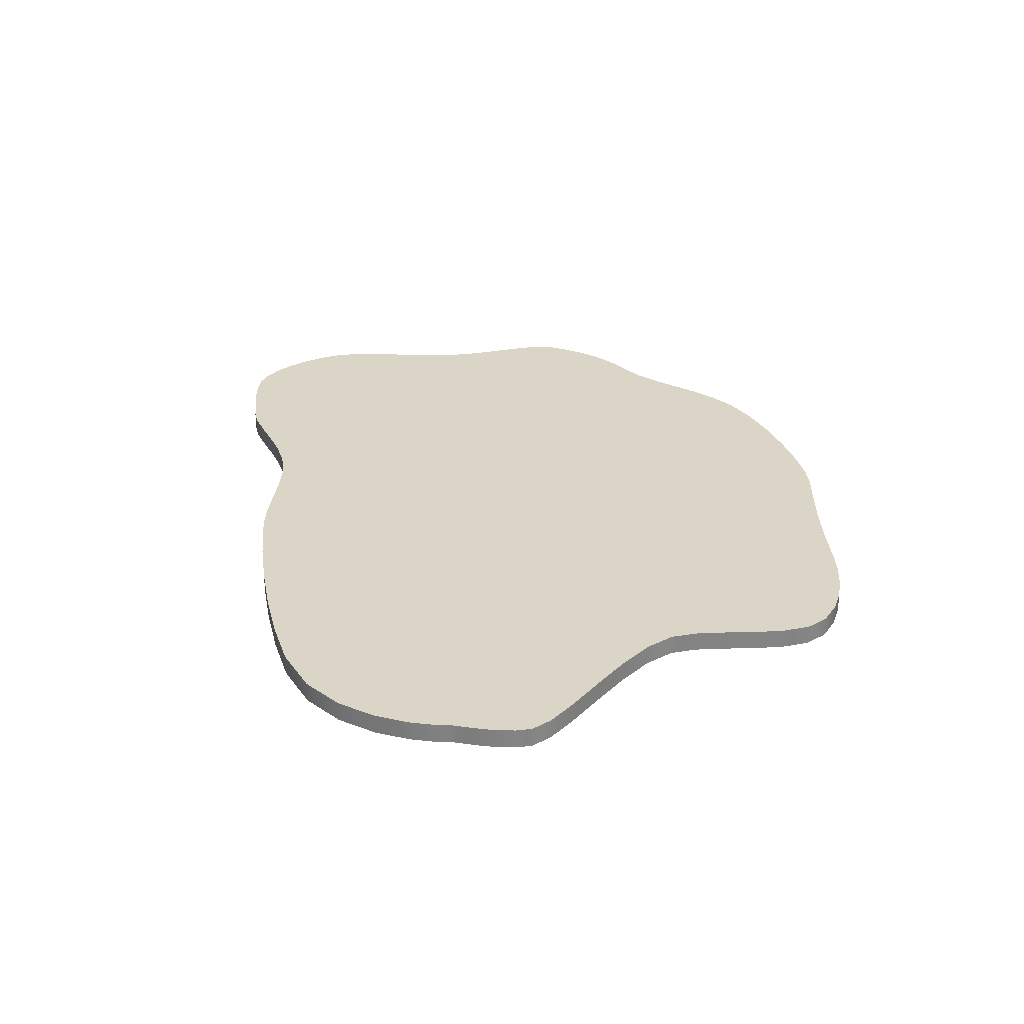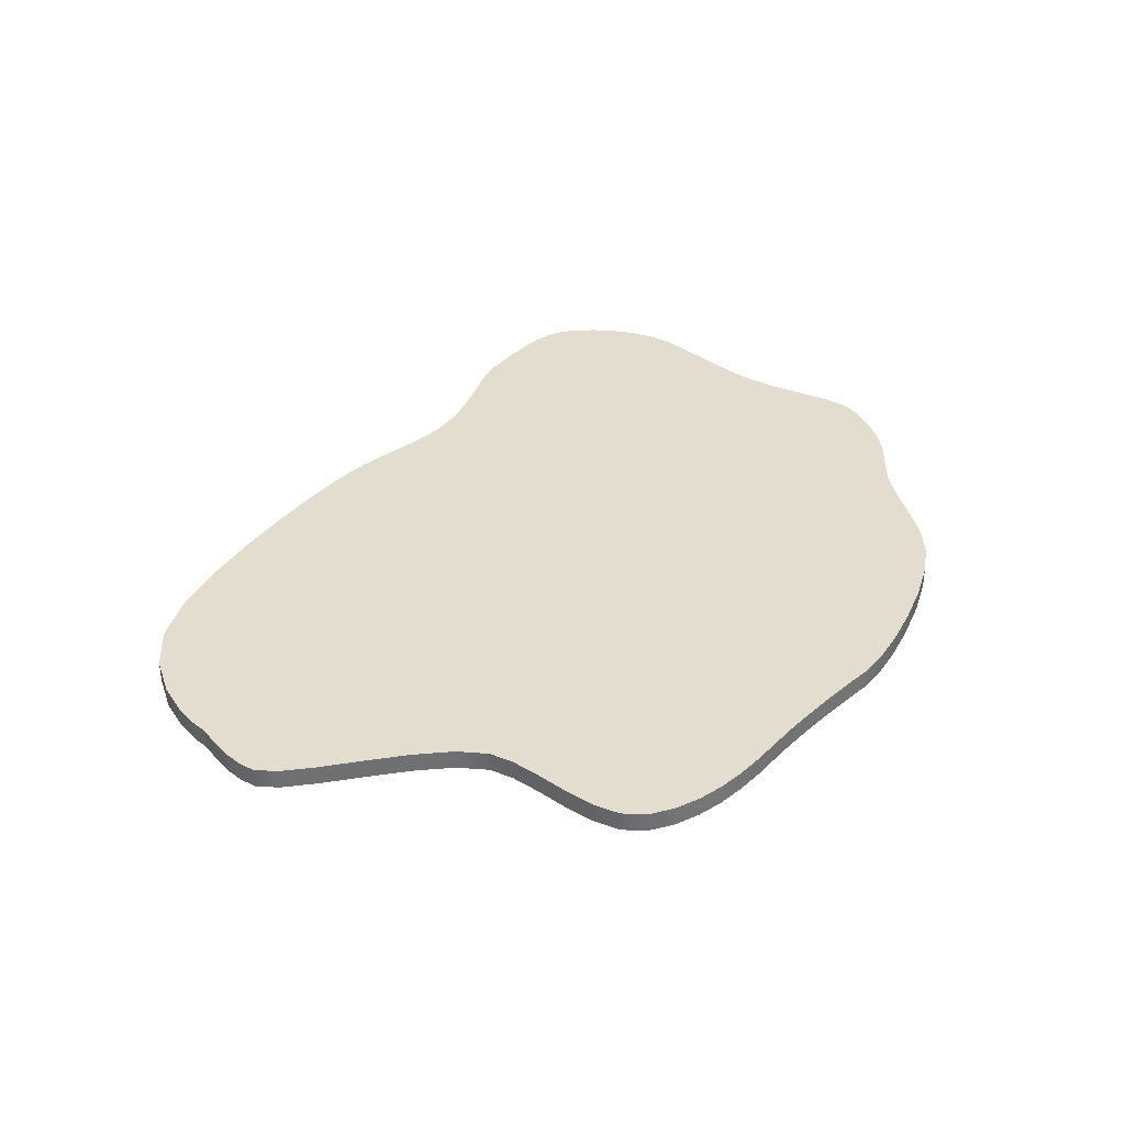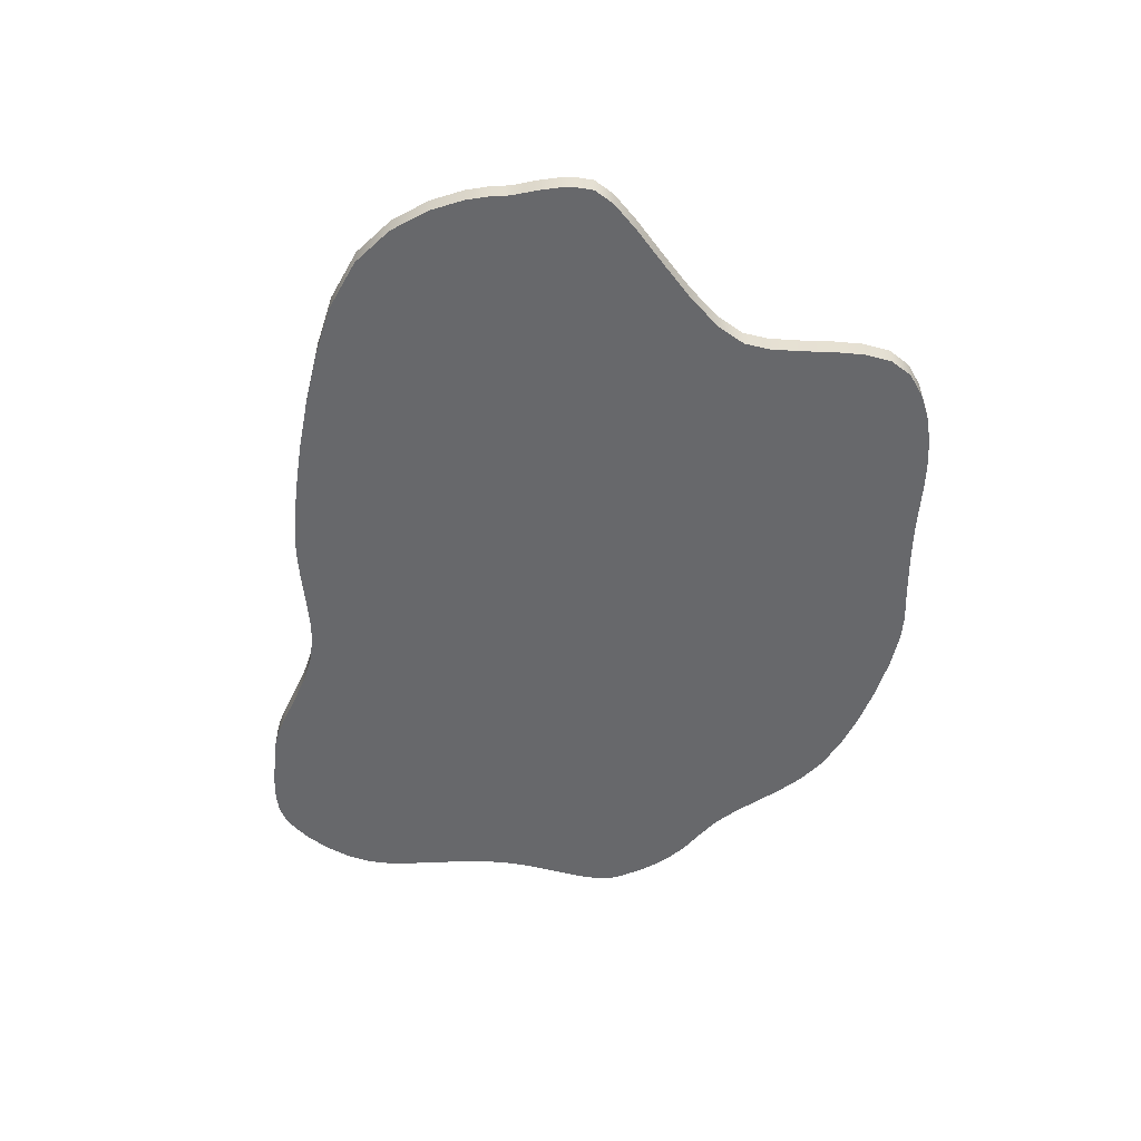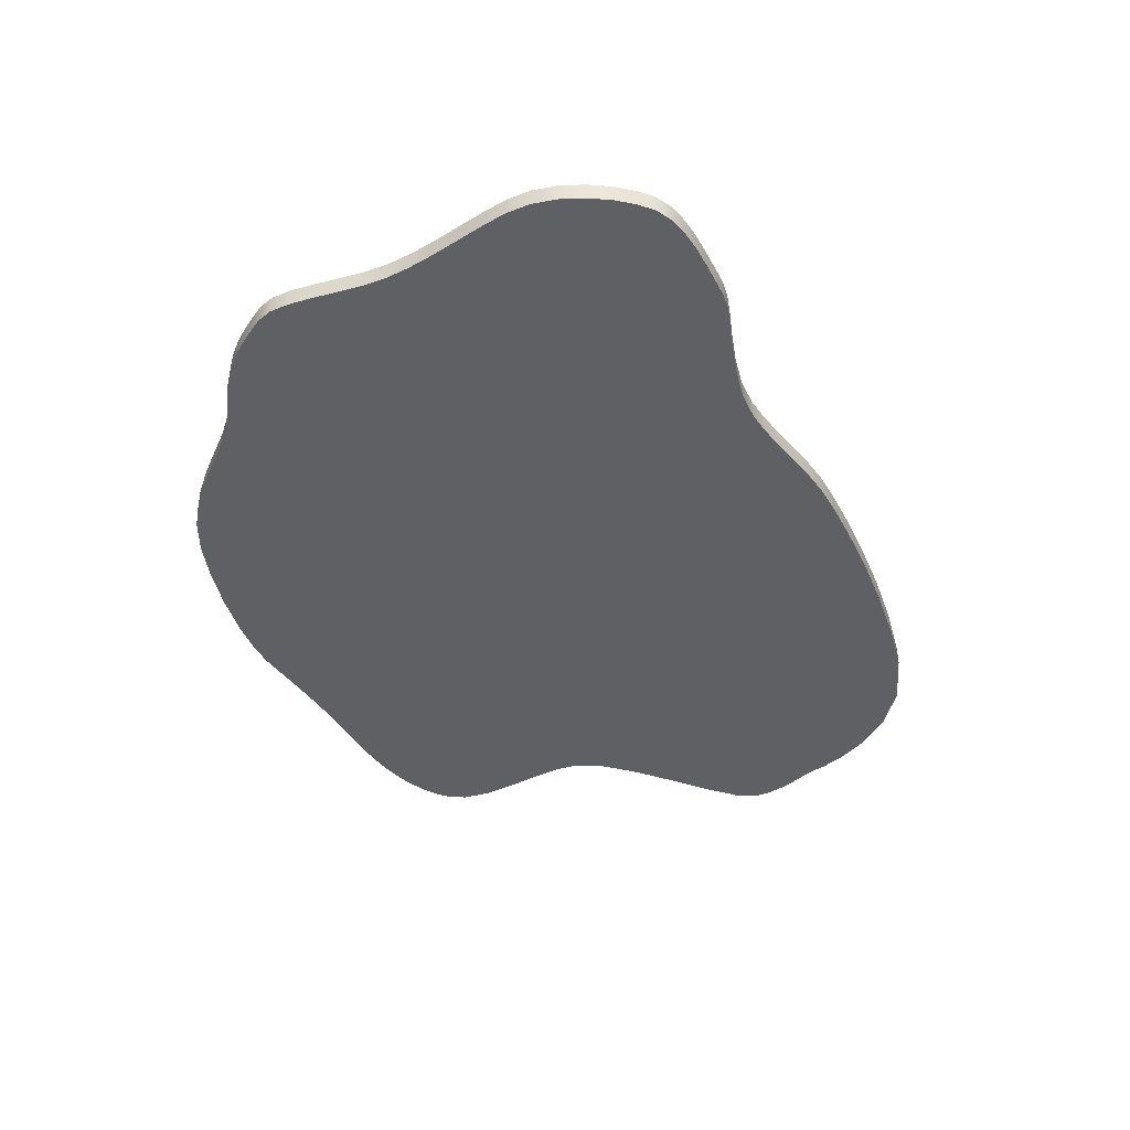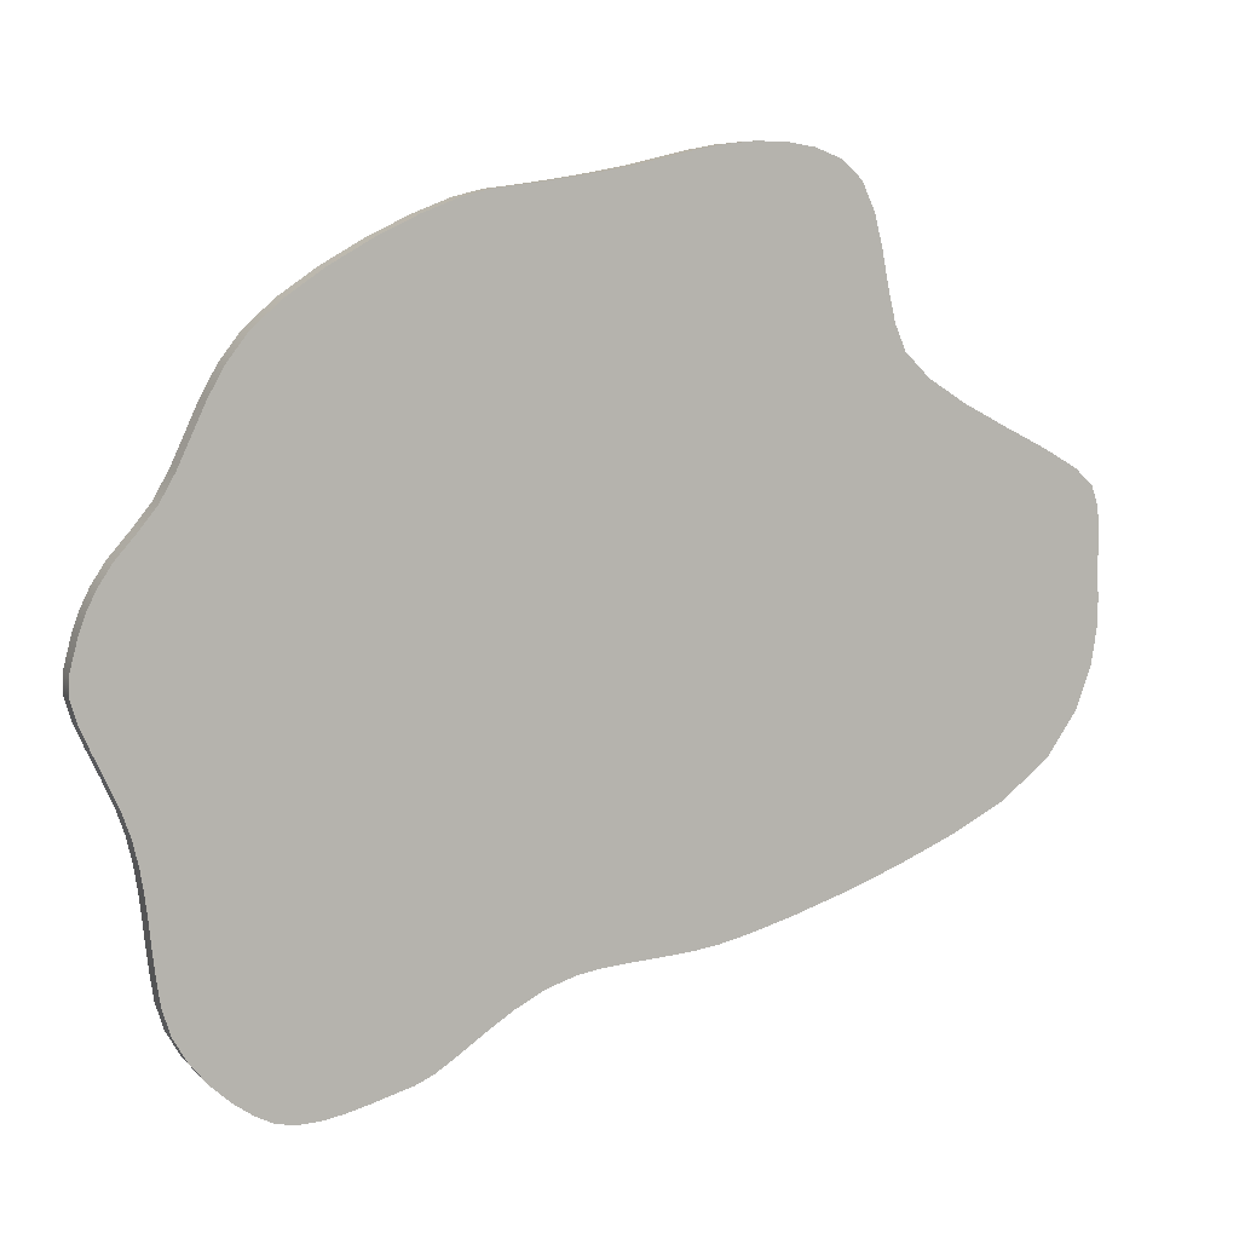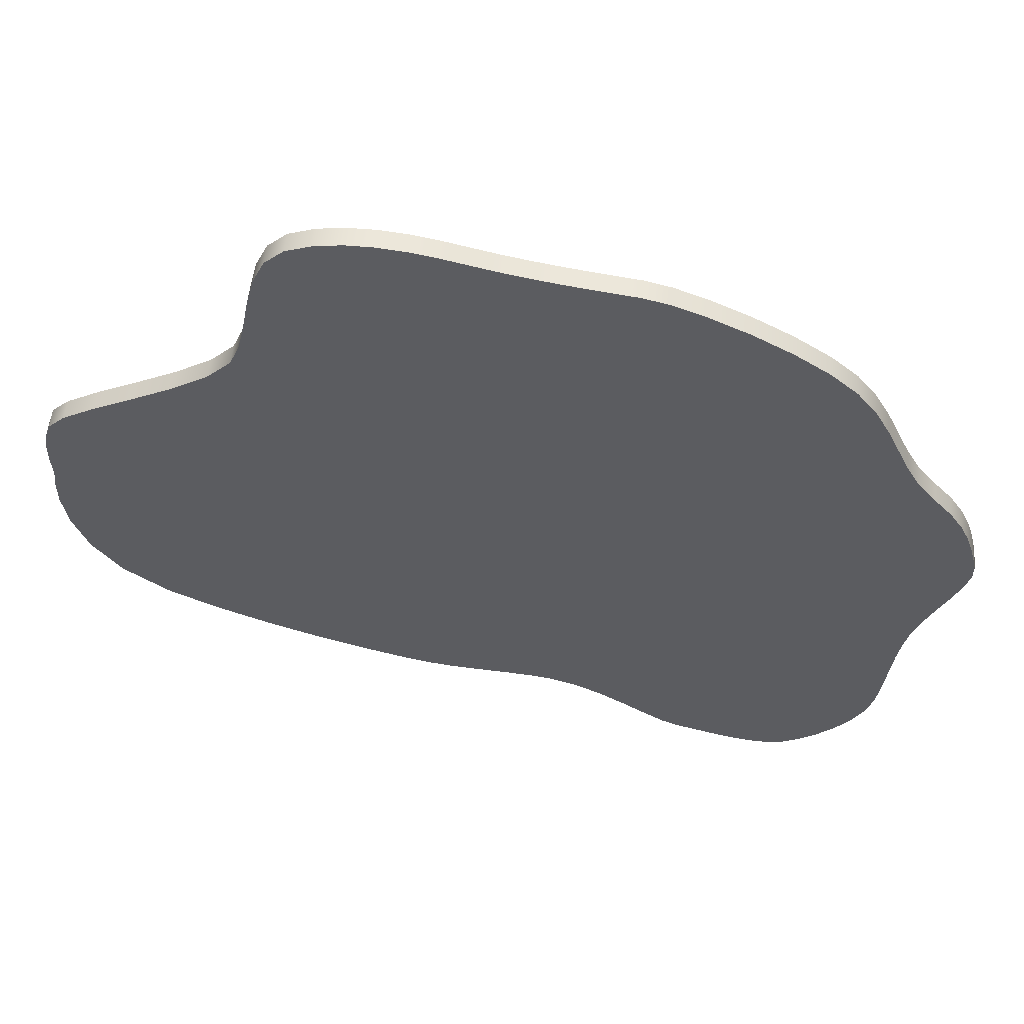
<metadata>
{"format":"obj","ext":"obj","renderer":"f3d","projection":"perspective","resolution":1024,"background":"white","views":[{"elev":29.0,"azim":-80.7,"up":"+Y"},{"elev":35.5,"azim":-38.5,"up":"+Y"},{"elev":-52.3,"azim":-81.0,"up":"+Y"},{"elev":-43.4,"azim":131.9,"up":"+Y"},{"elev":7.9,"azim":155.8,"up":"+Z"},{"elev":54.5,"azim":5.7,"up":"+Z"}]}
</metadata>
<code>
o A3_httpsrawgithubusercontentcomJohnnyCheeseTTSXWing20master
v 0.7201 -0.02048 -0.5676
v 0.6962 0.01756 -0.6094
v 0.7201 0.01756 -0.5676
v -0.7479 0.01756 0.2389
v -0.8073 0.01756 0.2052
v -0.7479 -0.02048 0.2389
v -0.4854 -0.02048 0.4005
v -0.4661 0.01756 0.4451
v -0.4854 0.01756 0.4005
v -0.8494 -0.02048 0.1457
v -0.8391 0.01756 0.1754
v -0.8494 0.01756 0.1457
v 0.849 -0.02048 -0.003748
v 0.849 0.01756 -0.003748
v 0.8409 0.01756 0.02604
v -0.2703 -0.02048 0.7244
v -0.2185 0.01756 0.7247
v -0.2703 0.01756 0.7244
v -0.3841 0.01756 -0.4617
v -0.2927 0.01756 -0.4904
v -0.2927 -0.02048 -0.4904
v -0.7636 -0.02048 -0.2711
v -0.8168 0.01756 -0.1961
v -0.7636 0.01756 -0.2711
v 0.5336 -0.02048 -0.7247
v 0.4961 0.01756 -0.7236
v 0.5336 0.01756 -0.7247
v -0.8391 -0.02048 0.1754
v -0.4415 0.01756 0.561
v -0.453 0.01756 0.5009
v -0.453 -0.02048 0.5009
v 0.5849 -0.02048 0.4487
v 0.6208 0.01756 0.4021
v 0.5849 0.01756 0.4487
v -0.8168 -0.02048 -0.1961
v -0.8451 0.01756 -0.1205
v 0.5339 -0.02048 0.4942
v 0.5339 0.01756 0.4942
v 0.6962 -0.02048 -0.6094
v 0.6657 0.01756 -0.6466
v -0.4267 -0.02048 0.6186
v -0.4039 0.01756 0.6669
v -0.4267 0.01756 0.6186
v -0.8539 -0.02048 0.1135
v -0.8539 0.01756 0.1135
v -0.8546 0.01756 0.08182
v -0.8451 -0.02048 -0.1205
v -0.8558 0.01756 -0.05344
v -0.6783 -0.02048 -0.3368
v -0.6783 0.01756 -0.3368
v 0.5665 -0.02048 -0.718
v 0.5665 0.01756 -0.718
v 0.7342 -0.02048 -0.5228
v 0.7342 0.01756 -0.5228
v 0.3483 -0.02048 -0.6882
v 0.316 0.01756 -0.6743
v 0.3483 0.01756 -0.6882
v 0.02651 0.01756 0.6784
v -0.02293 0.01756 0.6882
v 0.02651 -0.02048 0.6784
v 0.7885 0.01756 0.1281
v 0.7548 0.01756 0.1662
v 0.7885 -0.02048 0.1281
v -0.4039 -0.02048 0.6669
v -0.3683 0.01756 0.6991
v 0.6483 0.01756 0.353
v 0.6483 -0.02048 0.353
v 0.2329 0.01756 -0.6196
v 0.2771 0.01756 -0.6497
v 0.2329 -0.02048 -0.6196
v -0.3683 -0.02048 0.6991
v -0.3208 0.01756 0.7165
v 0.3246 0.01756 0.6143
v 0.2609 0.01756 0.6389
v 0.2609 -0.02048 0.6389
v 0.6318 -0.02048 -0.6781
v 0.5976 0.01756 -0.7023
v 0.6318 0.01756 -0.6781
v -0.5295 -0.02048 0.3574
v -0.5295 0.01756 0.3574
v 0.8559 -0.02048 -0.0313
v 0.856 0.01756 -0.0616
v 0.8559 0.01756 -0.0313
v 0.4565 -0.02048 -0.7169
v 0.4171 -0.02048 -0.7071
v 0.4565 0.01756 -0.7169
v -0.3208 -0.02048 0.7165
v 0.7457 -0.02048 -0.436
v 0.2771 -0.02048 -0.6497
v 0.3803 -0.02048 -0.6968
v 0.07959 0.01756 -0.5458
v 0.6944 0.01756 0.2543
v 0.133 -0.02048 -0.5625
v 0.133 0.01756 -0.5625
v 0.8127 -0.02048 0.09205
v 0.8295 0.01756 0.05799
v 0.8127 0.01756 0.09205
v 0.7709 -0.02048 -0.2725
v 0.7613 -0.02048 -0.3141
v 0.7613 0.01756 -0.3141
v 0.8451 0.01756 -0.09841
v 0.8451 -0.02048 -0.09841
v 0.5976 -0.02048 -0.7023
v 0.000496 -0.02048 -0.5365
v 0.04094 0.01756 -0.54
v 0.04094 -0.02048 -0.54
v -0.6734 -0.02048 0.276
v -0.6734 0.01756 0.276
v -0.5964 -0.02048 0.3157
v -0.5964 0.01756 0.3157
v -0.8073 -0.02048 0.2052
v -0.4661 -0.02048 0.4451
v 0.8295 -0.02048 0.05799
v 0.8409 -0.02048 0.02604
v -0.2185 -0.02048 0.7247
v -0.3841 -0.02048 -0.4617
v -0.4837 -0.02048 -0.4258
v -0.5843 -0.02048 -0.3839
v -0.4837 0.01756 -0.4258
v -0.5843 0.01756 -0.3839
v -0.1639 -0.02048 -0.5228
v -0.2168 -0.02048 -0.5111
v -0.2168 0.01756 -0.5111
v -0.1639 0.01756 -0.5228
v 0.4961 -0.02048 -0.7236
v -0.4415 -0.02048 0.561
v 0.6208 -0.02048 0.4021
v 0.4685 0.01756 0.5389
v 0.4685 -0.02048 0.5389
v 0.6657 -0.02048 -0.6466
v -0.8558 -0.02048 -0.05344
v -0.856 -0.02048 -0.003875
v -0.8529 -0.02048 0.01924
v -0.856 0.01756 -0.003875
v -0.8522 -0.02048 0.03176
v -0.8534 -0.02048 0.0536
v -0.8522 0.01756 0.03176
v -0.8546 -0.02048 0.08182
v -0.8534 0.01756 0.0536
v -0.8529 0.01756 0.01924
v 0.316 -0.02048 -0.6743
v -0.1166 -0.02048 0.7102
v -0.0697 -0.02048 0.6991
v -0.1166 0.01756 0.7102
v -0.02293 -0.02048 0.6882
v -0.0697 0.01756 0.6991
v -0.1667 0.01756 0.7194
v -0.1667 -0.02048 0.7194
v 0.07672 -0.02048 0.6698
v 0.07672 0.01756 0.6698
v 0.1258 -0.02048 0.6623
v 0.1258 0.01756 0.6623
v 0.1718 0.01756 0.656
v 0.1718 -0.02048 0.656
v 0.2128 0.01756 0.6508
v 0.2128 -0.02048 0.6508
v 0.7209 0.01756 0.208
v 0.7209 -0.02048 0.208
v 0.7548 -0.02048 0.1662
v 0.6944 -0.02048 0.2543
v 0.1845 -0.02048 -0.5888
v 0.1845 0.01756 -0.5888
v 0.3246 -0.02048 0.6143
v 0.3963 -0.02048 0.5799
v 0.3963 0.01756 0.5799
v 0.856 -0.02048 -0.0616
v 0.3803 0.01756 -0.6968
v 0.4171 0.01756 -0.7071
v 0.07959 -0.02048 -0.5458
v 0.8272 -0.02048 -0.1398
v 0.8062 -0.02048 -0.1839
v 0.7861 -0.02048 -0.2288
v -0.1239 -0.02048 -0.5283
v -0.08271 -0.02048 -0.5317
v 0.7548 -0.02048 -0.3547
v 0.7409 -0.02048 -0.4783
v 0.75 -0.02048 -0.395
v -0.08271 0.01756 -0.5317
v -0.1239 0.01756 -0.5283
v 0.000496 0.01756 -0.5365
v 0.7709 0.01756 -0.2725
v 0.75 0.01756 -0.395
v 0.7548 0.01756 -0.3547
v 0.7409 0.01756 -0.4783
v 0.7457 0.01756 -0.436
v 0.7861 0.01756 -0.2288
v 0.8272 0.01756 -0.1398
v 0.8062 0.01756 -0.1839
f 159 157 158
f 169 94 93
f 32 38 37
f 165 129 128
f 177 183 175
f 28 12 10
f 140 132 133
f 141 57 55
f 14 81 83
f 22 50 49
f 58 149 150
f 166 83 81
f 131 36 47
f 124 122 123
f 110 79 80
f 111 4 5
f 168 90 167
f 68 161 162
f 150 151 152
f 66 160 92
f 126 30 31
f 16 72 87
f 86 85 168
f 43 126 41
f 137 133 135
f 166 101 82
f 15 113 114
f 134 131 132
f 71 42 64
f 127 66 33
f 64 43 41
f 108 109 110
f 163 74 75
f 84 26 125
f 47 23 35
f 139 135 136
f 7 80 79
f 113 97 95
f 111 11 28
f 25 52 51
f 60 59 145
f 70 69 89
f 31 8 112
f 4 107 108
f 188 172 186
f 63 62 159
f 106 91 169
f 116 20 21
f 174 180 104
f 127 34 32
f 119 116 117
f 152 154 153
f 35 24 22
f 148 17 115
f 50 118 49
f 57 90 55
f 120 117 118
f 103 78 76
f 59 143 145
f 130 2 39
f 87 65 71
f 156 153 154
f 37 128 129
f 13 15 114
f 115 18 16
f 44 46 138
f 16 87 41
f 45 10 12
f 139 138 46
f 125 27 25
f 144 148 142
f 144 143 146
f 146 59 8
f 170 101 102
f 51 77 103
f 123 21 20
f 1 54 53
f 181 99 100
f 105 104 180
f 39 3 1
f 75 155 156
f 186 98 181
f 112 9 7
f 61 95 97
f 187 171 188
f 185 176 184
f 178 173 179
f 183 99 175
f 88 182 177
f 54 176 53
f 179 121 124
f 76 40 130
f 157 160 158
f 69 141 89
f 73 164 165
f 162 93 94
f 159 62 157
f 169 91 94
f 32 34 38
f 165 164 129
f 177 182 183
f 28 11 12
f 140 134 132
f 141 56 57
f 14 13 81
f 22 24 50
f 58 60 149
f 166 82 83
f 131 48 36
f 124 121 122
f 110 109 79
f 111 6 4
f 168 85 90
f 68 70 161
f 150 149 151
f 66 67 160
f 126 29 30
f 16 18 72
f 86 84 85
f 43 29 126
f 137 140 133
f 166 102 101
f 15 96 113
f 134 48 131
f 71 65 42
f 127 67 66
f 64 42 43
f 108 107 109
f 163 73 74
f 84 86 26
f 47 36 23
f 139 137 135
f 7 9 80
f 113 96 97
f 111 5 11
f 25 27 52
f 60 58 59
f 70 68 69
f 31 30 8
f 4 6 107
f 188 171 172
f 63 61 62
f 106 105 91
f 116 19 20
f 174 178 180
f 127 33 34
f 119 19 116
f 152 151 154
f 35 23 24
f 148 147 17
f 50 120 118
f 57 167 90
f 120 119 117
f 103 77 78
f 59 146 143
f 130 40 2
f 87 72 65
f 156 155 153
f 37 38 128
f 13 14 15
f 115 17 18
f 44 45 46
f 84 125 76
f 125 25 103
f 25 51 103
f 103 76 125
f 76 130 84
f 130 39 85
f 39 1 53
f 85 39 53
f 53 176 85
f 176 88 90
f 88 177 89
f 90 88 89
f 90 85 176
f 85 84 130
f 141 55 90
f 70 89 177
f 89 141 90
f 177 175 70
f 70 175 161
f 161 175 99
f 99 98 161
f 93 161 98
f 169 93 158
f 172 93 98
f 171 170 63
f 170 102 13
f 114 170 13
f 93 172 158
f 170 114 113
f 102 166 81
f 172 171 159
f 158 172 159
f 106 169 160
f 102 81 13
f 113 95 170
f 95 63 170
f 63 159 171
f 169 158 160
f 173 174 7
f 174 104 7
f 7 104 151
f 104 106 154
f 160 67 129
f 67 127 37
f 106 160 164
f 122 121 7
f 121 173 7
f 116 21 79
f 21 122 7
f 79 21 7
f 118 117 109
f 117 116 79
f 22 49 35
f 49 118 107
f 47 49 131
f 47 35 49
f 132 131 133
f 133 131 107
f 107 131 49
f 117 79 109
f 106 164 163
f 67 37 129
f 127 32 37
f 106 163 154
f 154 163 75
f 135 133 107
f 138 136 6
f 136 135 6
f 10 44 111
f 44 138 6
f 111 44 6
f 111 28 10
f 107 6 135
f 109 107 118
f 164 160 129
f 75 156 154
f 154 151 104
f 7 151 149
f 7 149 60
f 112 7 60
f 112 60 145
f 41 126 16
f 126 31 148
f 115 126 148
f 31 112 143
f 112 145 143
f 143 142 31
f 142 148 31
f 64 41 71
f 126 115 16
f 87 71 41
f 45 44 10
f 139 136 138
f 125 26 27
f 144 147 148
f 144 142 143
f 86 168 40
f 168 167 184
f 54 168 184
f 167 57 56
f 56 69 167
f 69 68 182
f 167 69 185
f 26 86 78
f 168 54 2
f 52 27 77
f 27 26 77
f 78 77 26
f 2 40 168
f 40 78 86
f 54 3 2
f 185 184 167
f 182 185 69
f 182 68 183
f 68 162 183
f 162 94 181
f 183 162 100
f 100 162 181
f 94 91 157
f 181 94 186
f 186 94 157
f 91 105 92
f 157 91 92
f 180 178 9
f 178 179 9
f 9 179 124
f 105 180 153
f 101 187 14
f 187 188 61
f 97 187 61
f 188 186 62
f 9 124 123
f 123 20 9
f 9 20 80
f 20 19 80
f 19 119 80
f 80 119 110
f 119 120 110
f 120 50 108
f 110 120 108
f 50 24 23
f 23 36 50
f 36 48 50
f 48 134 140
f 137 139 4
f 139 46 4
f 48 140 108
f 140 137 108
f 187 97 96
f 186 157 62
f 83 82 101
f 15 14 187
f 14 83 101
f 96 15 187
f 62 61 188
f 50 48 108
f 46 45 4
f 45 12 5
f 12 11 5
f 5 4 45
f 4 108 137
f 92 105 165
f 165 105 73
f 33 66 38
f 66 92 128
f 38 66 128
f 38 34 33
f 165 128 92
f 74 73 153
f 153 155 74
f 152 153 180
f 105 153 73
f 150 152 9
f 152 180 9
f 150 9 58
f 9 8 58
f 59 58 8
f 8 30 146
f 30 29 147
f 29 43 18
f 147 29 17
f 43 42 65
f 65 72 43
f 72 18 43
f 18 17 29
f 147 144 30
f 144 146 30
f 170 187 101
f 51 52 77
f 123 122 21
f 1 3 54
f 181 98 99
f 105 106 104
f 39 2 3
f 75 74 155
f 186 172 98
f 112 8 9
f 61 63 95
f 187 170 171
f 185 88 176
f 178 174 173
f 183 100 99
f 88 185 182
f 54 184 176
f 179 173 121
f 76 78 40
f 157 92 160
f 69 56 141
f 73 163 164
f 162 161 93

</code>
